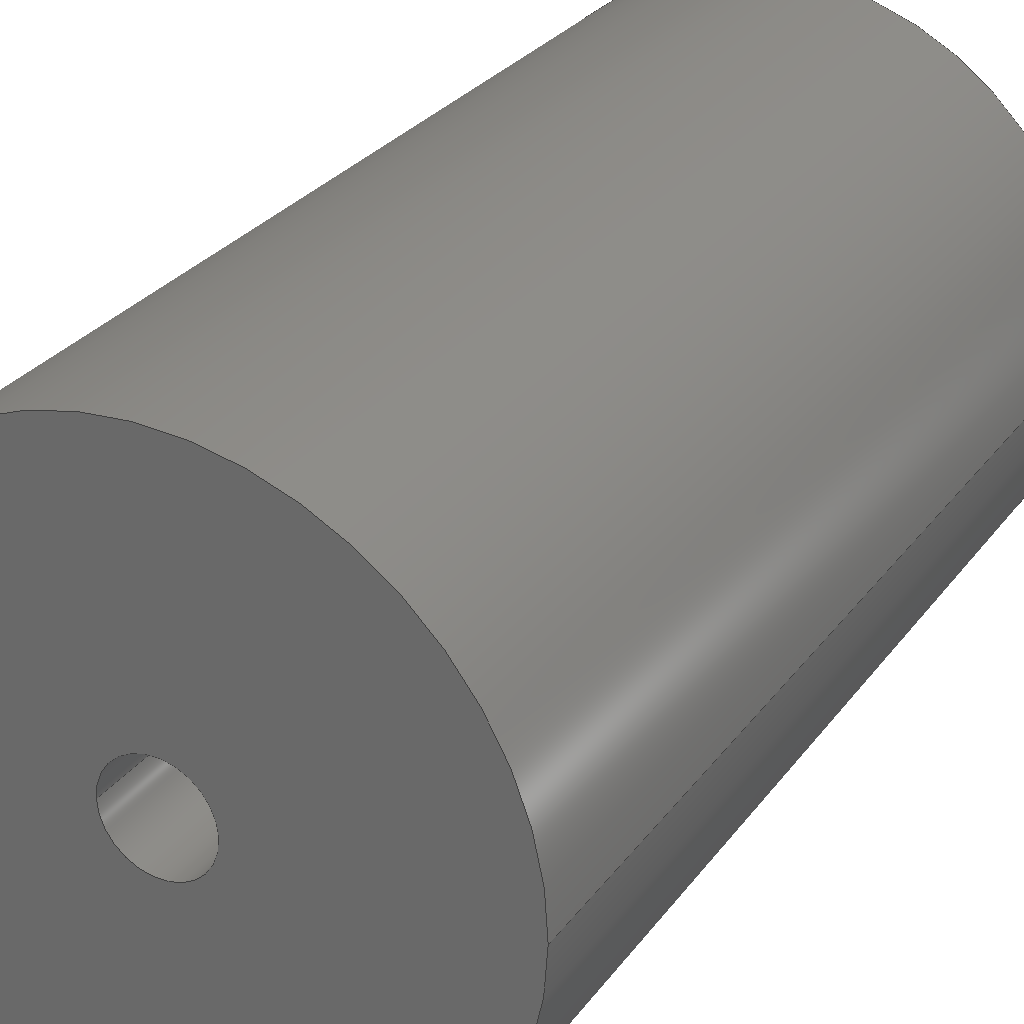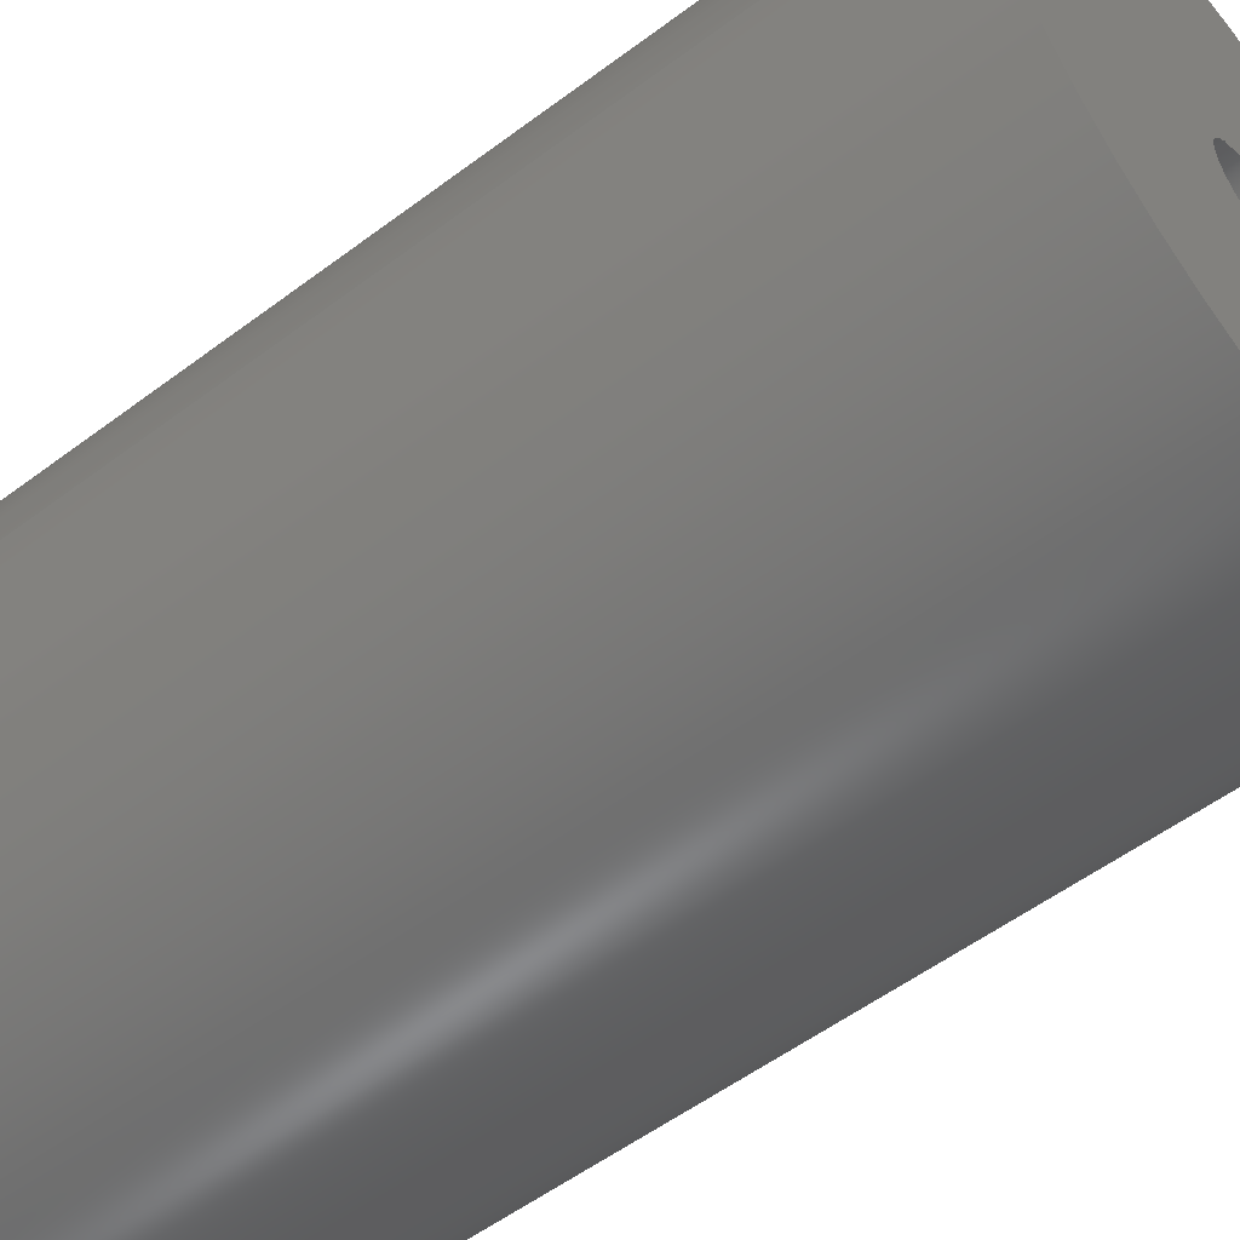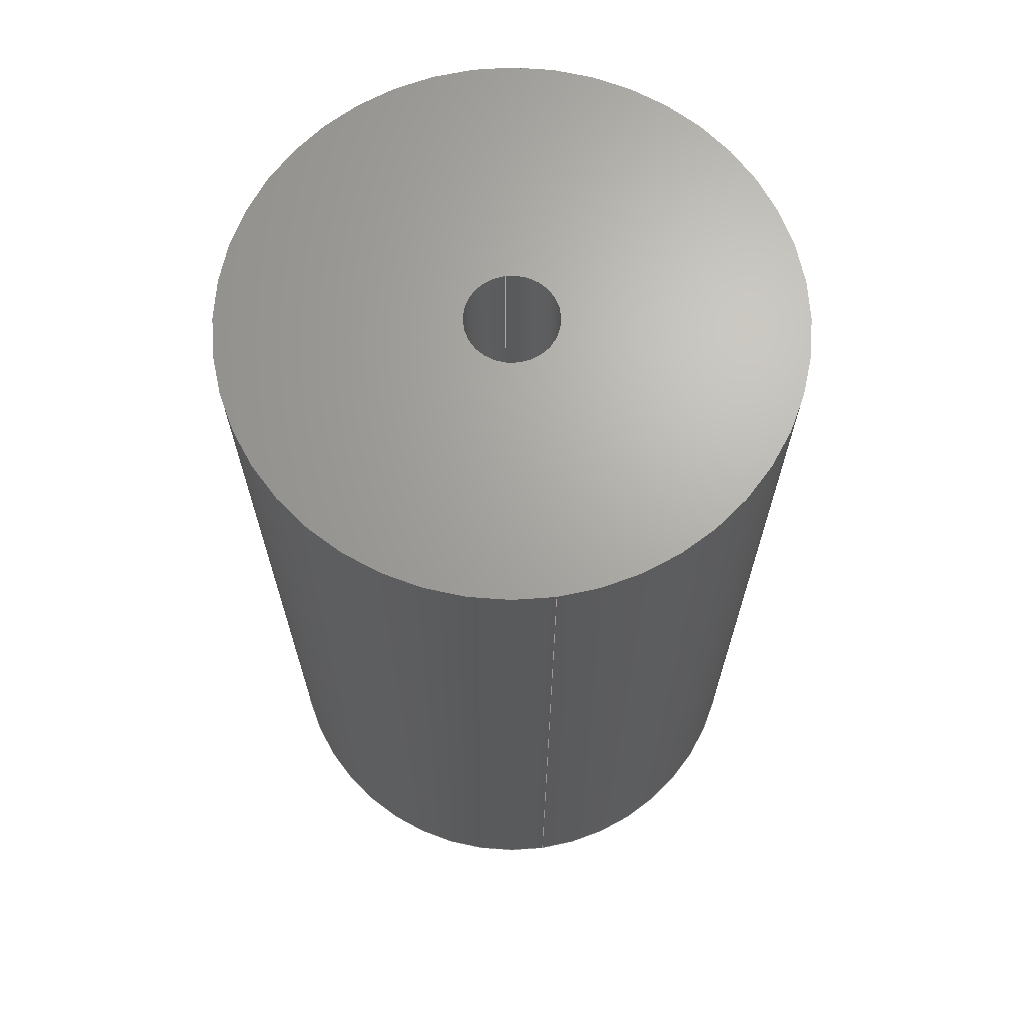
<metadata>
{"format":"step","ext":"step","renderer":"f3d","projection":"perspective","resolution":1024,"background":"white","views":[{"elev":28.2,"azim":-151.3,"up":"+Y"},{"elev":-54.7,"azim":-51.5,"up":"+Y"},{"elev":67.2,"azim":81.9,"up":"+Z"}]}
</metadata>
<code>
ISO-10303-21;
DATA;
#1 = CARTESIAN_POINT ( 'NONE',  ( 3, 0, 30 ) ) ;
#2 = PERSON_AND_ORGANIZATION ( #69, #88 ) ;
#3 = CIRCLE ( 'NONE', #60, 18 ) ;
#4 = ADVANCED_FACE ( 'NONE', ( #208, #248 ), #175, .T. ) ;
#5 = ORIENTED_EDGE ( 'NONE', *, *, #125, .F. ) ;
#6 = CALENDAR_DATE ( 2018, 13, 9 ) ;
#7 = DIRECTION ( 'NONE',  ( 1, 0, 0 ) ) ;
#8 = APPROVAL_STATUS ( 'not_yet_approved' ) ;
#9 = AXIS2_PLACEMENT_3D ( 'NONE', #53, #155, #92 ) ;
#10 = ORIENTED_EDGE ( 'NONE', *, *, #195, .F. ) ;
#11 = SECURITY_CLASSIFICATION ( '', '', #83 ) ;
#12 = APPROVAL_DATE_TIME ( #216, #15 ) ;
#13 = FACE_OUTER_BOUND ( 'NONE', #241, .T. ) ;
#14 = CC_DESIGN_PERSON_AND_ORGANIZATION_ASSIGNMENT ( #244, #121, ( #131 ) ) ;
#15 = APPROVAL ( #8, 'UNSPECIFIED' ) ;
#16 = DIRECTION ( 'NONE',  ( 1, 0, 0 ) ) ;
#17 = LOCAL_TIME ( 14, 21, 57, #110 ) ;
#18 = CARTESIAN_POINT ( 'NONE',  ( 0, 0, 30 ) ) ;
#19 = ORIENTED_EDGE ( 'NONE', *, *, #156, .T. ) ;
#20 = DIRECTION ( 'NONE',  ( 1, 0, 0 ) ) ;
#21 = CARTESIAN_POINT ( 'NONE',  ( -18, 2.204e-15, 30 ) ) ;
#22 = DIRECTION ( 'NONE',  ( 1, 0, 0 ) ) ;
#23 = EDGE_LOOP ( 'NONE', ( #10, #111, #235, #161 ) ) ;
#24 = EDGE_CURVE ( 'NONE', #107, #134, #127, .T. ) ;
#25 = ADVANCED_FACE ( 'NONE', ( #35, #27 ), #198, .F. ) ;
#26 = EDGE_CURVE ( 'NONE', #94, #243, #68, .T. ) ;
#27 = FACE_OUTER_BOUND ( 'NONE', #48, .T. ) ;
#28 = CC_DESIGN_PERSON_AND_ORGANIZATION_ASSIGNMENT ( #34, #42, ( #233 ) ) ;
#29 = EDGE_LOOP ( 'NONE', ( #143, #39 ) ) ;
#30 = APPROVAL_DATE_TIME ( #173, #215 ) ;
#31 = ORIENTED_EDGE ( 'NONE', *, *, #138, .T. ) ;
#32 = DIRECTION ( 'NONE',  ( 1, 0, 0 ) ) ;
#33 = PRODUCT_DEFINITION_SHAPE ( 'NONE', 'NONE',  #131 ) ;
#34 = PERSON_AND_ORGANIZATION ( #69, #88 ) ;
#35 = FACE_BOUND ( 'NONE', #40, .T. ) ;
#36 = CARTESIAN_POINT ( 'NONE',  ( 0, 0, -30 ) ) ;
#37 = LOCAL_TIME ( 14, 21, 57, #149 ) ;
#38 = UNCERTAINTY_MEASURE_WITH_UNIT (LENGTH_MEASURE( 1e-05 ), #106, 'distance_accuracy_value', 'NONE');
#39 = ORIENTED_EDGE ( 'NONE', *, *, #185, .T. ) ;
#40 = EDGE_LOOP ( 'NONE', ( #31, #44 ) ) ;
#41 = DIRECTION ( 'NONE',  ( 1, 0, 0 ) ) ;
#42 = PERSON_AND_ORGANIZATION_ROLE ( 'design_owner' ) ;
#43 = APPROVAL_PERSON_ORGANIZATION ( #2, #52, #209 ) ;
#44 = ORIENTED_EDGE ( 'NONE', *, *, #24, .T. ) ;
#45 = PERSON_AND_ORGANIZATION_ROLE ( 'creator' ) ;
#46 = LOCAL_TIME ( 14, 21, 57, #171 ) ;
#47 = AXIS2_PLACEMENT_3D ( 'NONE', #128, #202, #228 ) ;
#48 = EDGE_LOOP ( 'NONE', ( #213, #91 ) ) ;
#49 = APPROVAL_DATE_TIME ( #218, #52 ) ;
#50 = ORIENTED_EDGE ( 'NONE', *, *, #156, .F. ) ;
#51 = COORDINATED_UNIVERSAL_TIME_OFFSET ( 5, 30, .AHEAD. ) ;
#52 = APPROVAL ( #170, 'UNSPECIFIED' ) ;
#53 = CARTESIAN_POINT ( 'NONE',  ( 0, 0, -30 ) ) ;
#54 = CARTESIAN_POINT ( 'NONE',  ( 0, 0, 30 ) ) ;
#55 = DIRECTION ( 'NONE',  ( 0, 0, 1 ) ) ;
#56 = CYLINDRICAL_SURFACE ( 'NONE', #73, 3 ) ;
#57 = AXIS2_PLACEMENT_3D ( 'NONE', #129, #62, #82 ) ;
#58 = DIRECTION ( 'NONE',  ( -0, -0, 1 ) ) ;
#59 = ORIENTED_EDGE ( 'NONE', *, *, #26, .T. ) ;
#60 = AXIS2_PLACEMENT_3D ( 'NONE', #97, #229, #41 ) ;
#61 = CARTESIAN_POINT ( 'NONE',  ( 18, 0, -30 ) ) ;
#62 = DIRECTION ( 'NONE',  ( 0, 0, 1 ) ) ;
#63 = VECTOR ( 'NONE', #117, 1000 ) ;
#64 = MECHANICAL_CONTEXT ( 'NONE', #133, 'mechanical' ) ;
#65 = APPLICATION_PROTOCOL_DEFINITION ( 'international standard', 'config_control_design', 1994, #133 ) ;
#66 = AXIS2_PLACEMENT_3D ( 'NONE', #139, #55, #32 ) ;
#67 = ORIENTED_EDGE ( 'NONE', *, *, #197, .F. ) ;
#68 = CIRCLE ( 'NONE', #239, 3 ) ;
#69 = PERSON ( 'UNSPECIFIED', 'UNSPECIFIED', 'UNSPECIFIED', ('UNSPECIFIED'), ('UNSPECIFIED'), ('UNSPECIFIED') ) ;
#70 = VECTOR ( 'NONE', #224, 1000 ) ;
#71 = PERSON_AND_ORGANIZATION ( #69, #88 ) ;
#72 = ORIENTED_EDGE ( 'NONE', *, *, #217, .T. ) ;
#73 = AXIS2_PLACEMENT_3D ( 'NONE', #141, #157, #221 ) ;
#74 = DIRECTION ( 'NONE',  ( 0, 0, 1 ) ) ;
#75 = FACE_OUTER_BOUND ( 'NONE', #23, .T. ) ;
#76 = CALENDAR_DATE ( 2018, 13, 9 ) ;
#77 = LINE ( 'NONE', #61, #70 ) ;
#78 = CC_DESIGN_DATE_AND_TIME_ASSIGNMENT ( #102, #86, ( #11 ) ) ;
#79 = CARTESIAN_POINT ( 'NONE',  ( 3, 0, -30 ) ) ;
#80 = DIRECTION ( 'NONE',  ( 0, 0, 1 ) ) ;
#81 = CYLINDRICAL_SURFACE ( 'NONE', #182, 3 ) ;
#82 = DIRECTION ( 'NONE',  ( 1, 0, 0 ) ) ;
#83 = SECURITY_CLASSIFICATION_LEVEL ( 'unclassified' ) ;
#84 = ADVANCED_FACE ( 'NONE', ( #172 ), #56, .F. ) ;
#85 = CYLINDRICAL_SURFACE ( 'NONE', #166, 18 ) ;
#86 = DATE_TIME_ROLE ( 'classification_date' ) ;
#87 = CC_DESIGN_PERSON_AND_ORGANIZATION_ASSIGNMENT ( #178, #45, ( #140 ) ) ;
#88 = ORGANIZATION ( 'UNSPECIFIED', 'UNSPECIFIED', '' ) ;
#89 = PERSON_AND_ORGANIZATION ( #69, #88 ) ;
#90 = EDGE_CURVE ( 'NONE', #249, #137, #77, .T. ) ;
#91 = ORIENTED_EDGE ( 'NONE', *, *, #135, .F. ) ;
#92 = DIRECTION ( 'NONE',  ( 1, 0, -0 ) ) ;
#93 = ADVANCED_BREP_SHAPE_REPRESENTATION ( 'motor body_Default_sldprt', ( #105, #193 ), #242 ) ;
#94 = VERTEX_POINT ( 'NONE', #146 ) ;
#95 = CARTESIAN_POINT ( 'NONE',  ( 0, 0, 30 ) ) ;
#96 = CARTESIAN_POINT ( 'NONE',  ( -18, 2.204e-15, -30 ) ) ;
#97 = CARTESIAN_POINT ( 'NONE',  ( 0, 0, 30 ) ) ;
#98 = AXIS2_PLACEMENT_3D ( 'NONE', #245, #80, #145 ) ;
#99 = DIRECTION ( 'NONE',  ( 1, 0, 0 ) ) ;
#100 = CC_DESIGN_APPROVAL ( #15, ( #140 ) ) ;
#101 = DIRECTION ( 'NONE',  ( 1, 0, 0 ) ) ;
#102 = DATE_AND_TIME ( #122, #37 ) ;
#103 = ORIENTED_EDGE ( 'NONE', *, *, #125, .T. ) ;
#104 =( NAMED_UNIT ( * ) SI_UNIT ( $, .STERADIAN. ) SOLID_ANGLE_UNIT ( ) );
#105 = MANIFOLD_SOLID_BREP ( 'Cut-Extrude1', #150 ) ;
#106 =( LENGTH_UNIT ( ) NAMED_UNIT ( * ) SI_UNIT ( .MILLI., .METRE. ) );
#107 = VERTEX_POINT ( 'NONE', #164 ) ;
#108 = DESIGN_CONTEXT ( 'detailed design', #234, 'design' ) ;
#109 = EDGE_LOOP ( 'NONE', ( #169, #103, #59, #124 ) ) ;
#110 = COORDINATED_UNIVERSAL_TIME_OFFSET ( 5, 30, .AHEAD. ) ;
#111 = ORIENTED_EDGE ( 'NONE', *, *, #135, .T. ) ;
#112 = AXIS2_PLACEMENT_3D ( 'NONE', #163, #144, #20 ) ;
#113 = CC_DESIGN_APPROVAL ( #215, ( #131 ) ) ;
#114 = DATE_AND_TIME ( #210, #17 ) ;
#115 = DIRECTION ( 'NONE',  ( 0, 0, 1 ) ) ;
#116 = CARTESIAN_POINT ( 'NONE',  ( 0, 0, 0 ) ) ;
#117 = DIRECTION ( 'NONE',  ( -0, -0, 1 ) ) ;
#118 = CARTESIAN_POINT ( 'NONE',  ( 18, 0, 30 ) ) ;
#119 = PERSON_AND_ORGANIZATION_ROLE ( 'design_supplier' ) ;
#120 = PERSON_AND_ORGANIZATION_ROLE ( 'classification_officer' ) ;
#121 = PERSON_AND_ORGANIZATION_ROLE ( 'creator' ) ;
#122 = CALENDAR_DATE ( 2018, 13, 9 ) ;
#123 = DIRECTION ( 'NONE',  ( 1, 0, -0 ) ) ;
#124 = ORIENTED_EDGE ( 'NONE', *, *, #147, .F. ) ;
#125 = EDGE_CURVE ( 'NONE', #107, #94, #188, .T. ) ;
#126 = DIRECTION ( 'NONE',  ( 0, 0, 1 ) ) ;
#127 = CIRCLE ( 'NONE', #66, 3 ) ;
#128 = CARTESIAN_POINT ( 'NONE',  ( 0, 0, -30 ) ) ;
#129 = CARTESIAN_POINT ( 'NONE',  ( 0, 0, -30 ) ) ;
#130 = CARTESIAN_POINT ( 'NONE',  ( 0, 0, -30 ) ) ;
#131 = PRODUCT_DEFINITION ( 'UNKNOWN', '', #140, #108 ) ;
#132 = DIRECTION ( 'NONE',  ( -0, -0, 1 ) ) ;
#133 = APPLICATION_CONTEXT ( 'configuration controlled 3d designs of mechanical parts and assemblies' ) ;
#134 = VERTEX_POINT ( 'NONE', #79 ) ;
#135 = EDGE_CURVE ( 'NONE', #159, #249, #237, .T. ) ;
#136 = PERSON_AND_ORGANIZATION ( #69, #88 ) ;
#137 = VERTEX_POINT ( 'NONE', #118 ) ;
#138 = EDGE_CURVE ( 'NONE', #134, #107, #176, .T. ) ;
#139 = CARTESIAN_POINT ( 'NONE',  ( 0, 0, -30 ) ) ;
#140 = PRODUCT_DEFINITION_FORMATION_WITH_SPECIFIED_SOURCE ( 'ANY', '', #233, .NOT_KNOWN. ) ;
#141 = CARTESIAN_POINT ( 'NONE',  ( 0, 0, -30 ) ) ;
#142 = VECTOR ( 'NONE', #165, 1000 ) ;
#143 = ORIENTED_EDGE ( 'NONE', *, *, #197, .T. ) ;
#144 = DIRECTION ( 'NONE',  ( 0, 0, 1 ) ) ;
#145 = DIRECTION ( 'NONE',  ( 1, 0, 0 ) ) ;
#146 = CARTESIAN_POINT ( 'NONE',  ( -3, 3.674e-16, 30 ) ) ;
#147 = EDGE_CURVE ( 'NONE', #134, #243, #205, .T. ) ;
#148 = CIRCLE ( 'NONE', #151, 3 ) ;
#149 = COORDINATED_UNIVERSAL_TIME_OFFSET ( 5, 30, .AHEAD. ) ;
#150 = CLOSED_SHELL ( 'NONE', ( #84, #204, #206, #25, #4, #246 ) ) ;
#151 = AXIS2_PLACEMENT_3D ( 'NONE', #18, #183, #22 ) ;
#152 = CC_DESIGN_PERSON_AND_ORGANIZATION_ASSIGNMENT ( #89, #119, ( #140 ) ) ;
#153 = ORIENTED_EDGE ( 'NONE', *, *, #195, .T. ) ;
#154 = EDGE_LOOP ( 'NONE', ( #50, #240 ) ) ;
#155 = DIRECTION ( 'NONE',  ( 0, 0, 1 ) ) ;
#156 = EDGE_CURVE ( 'NONE', #243, #94, #148, .T. ) ;
#157 = DIRECTION ( 'NONE',  ( -0, -0, 1 ) ) ;
#158 = CIRCLE ( 'NONE', #112, 18 ) ;
#159 = VERTEX_POINT ( 'NONE', #184 ) ;
#160 = PRODUCT_RELATED_PRODUCT_CATEGORY ( 'detail', '', ( #233 ) ) ;
#161 = ORIENTED_EDGE ( 'NONE', *, *, #185, .F. ) ;
#162 = CARTESIAN_POINT ( 'NONE',  ( 0, 0, -30 ) ) ;
#163 = CARTESIAN_POINT ( 'NONE',  ( 0, 0, 30 ) ) ;
#164 = CARTESIAN_POINT ( 'NONE',  ( -3, 3.674e-16, -30 ) ) ;
#165 = DIRECTION ( 'NONE',  ( 0, 0, 1 ) ) ;
#166 = AXIS2_PLACEMENT_3D ( 'NONE', #130, #179, #99 ) ;
#167 = APPLICATION_PROTOCOL_DEFINITION ( 'international standard', 'config_control_design', 1994, #234 ) ;
#168 = ORIENTED_EDGE ( 'NONE', *, *, #90, .F. ) ;
#169 = ORIENTED_EDGE ( 'NONE', *, *, #24, .F. ) ;
#170 = APPROVAL_STATUS ( 'not_yet_approved' ) ;
#171 = COORDINATED_UNIVERSAL_TIME_OFFSET ( 5, 30, .AHEAD. ) ;
#172 = FACE_OUTER_BOUND ( 'NONE', #109, .T. ) ;
#173 = DATE_AND_TIME ( #199, #46 ) ;
#174 = AXIS2_PLACEMENT_3D ( 'NONE', #162, #115, #227 ) ;
#175 = PLANE ( 'NONE',  #226 ) ;
#176 = CIRCLE ( 'NONE', #98, 3 ) ;
#177 = VERTEX_POINT ( 'NONE', #21 ) ;
#178 = PERSON_AND_ORGANIZATION ( #69, #88 ) ;
#179 = DIRECTION ( 'NONE',  ( 0, 0, 1 ) ) ;
#180 = CARTESIAN_POINT ( 'NONE',  ( 18, 0, -30 ) ) ;
#181 = CARTESIAN_POINT ( 'NONE',  ( -3, 3.674e-16, -30 ) ) ;
#182 = AXIS2_PLACEMENT_3D ( 'NONE', #36, #58, #101 ) ;
#183 = DIRECTION ( 'NONE',  ( 0, 0, 1 ) ) ;
#184 = CARTESIAN_POINT ( 'NONE',  ( -18, 2.204e-15, -30 ) ) ;
#185 = EDGE_CURVE ( 'NONE', #177, #137, #3, .T. ) ;
#186 = APPROVAL_ROLE ( '' ) ;
#187 = COORDINATED_UNIVERSAL_TIME_OFFSET ( 5, 30, .AHEAD. ) ;
#188 = LINE ( 'NONE', #181, #222 ) ;
#189 = APPROVAL_PERSON_ORGANIZATION ( #238, #15, #186 ) ;
#190 = APPROVAL_ROLE ( '' ) ;
#191 = APPROVAL_STATUS ( 'not_yet_approved' ) ;
#192 = ORIENTED_EDGE ( 'NONE', *, *, #138, .F. ) ;
#193 = AXIS2_PLACEMENT_3D ( 'NONE', #116, #214, #7 ) ;
#194 = FACE_OUTER_BOUND ( 'NONE', #212, .T. ) ;
#195 = EDGE_CURVE ( 'NONE', #159, #177, #219, .T. ) ;
#196 = CIRCLE ( 'NONE', #57, 18 ) ;
#197 = EDGE_CURVE ( 'NONE', #137, #177, #158, .T. ) ;
#198 = PLANE ( 'NONE',  #9 ) ;
#199 = CALENDAR_DATE ( 2018, 13, 9 ) ;
#200 = CYLINDRICAL_SURFACE ( 'NONE', #174, 18 ) ;
#201 = CC_DESIGN_PERSON_AND_ORGANIZATION_ASSIGNMENT ( #136, #120, ( #11 ) ) ;
#202 = DIRECTION ( 'NONE',  ( 0, 0, 1 ) ) ;
#203 = CARTESIAN_POINT ( 'NONE',  ( 3, 0, -30 ) ) ;
#204 = ADVANCED_FACE ( 'NONE', ( #13 ), #85, .T. ) ;
#205 = LINE ( 'NONE', #203, #63 ) ;
#206 = ADVANCED_FACE ( 'NONE', ( #75 ), #200, .T. ) ;
#207 = CC_DESIGN_APPROVAL ( #52, ( #11 ) ) ;
#208 = FACE_BOUND ( 'NONE', #154, .T. ) ;
#209 = APPROVAL_ROLE ( '' ) ;
#210 = CALENDAR_DATE ( 2018, 13, 9 ) ;
#211 = DATE_TIME_ROLE ( 'creation_date' ) ;
#212 = EDGE_LOOP ( 'NONE', ( #5, #192, #223, #19 ) ) ;
#213 = ORIENTED_EDGE ( 'NONE', *, *, #217, .F. ) ;
#214 = DIRECTION ( 'NONE',  ( 0, 0, 1 ) ) ;
#215 = APPROVAL ( #191, 'UNSPECIFIED' ) ;
#216 = DATE_AND_TIME ( #6, #225 ) ;
#217 = EDGE_CURVE ( 'NONE', #249, #159, #196, .T. ) ;
#218 = DATE_AND_TIME ( #76, #231 ) ;
#219 = LINE ( 'NONE', #96, #142 ) ;
#220 = CC_DESIGN_SECURITY_CLASSIFICATION ( #11, ( #140 ) ) ;
#221 = DIRECTION ( 'NONE',  ( 1, 0, 0 ) ) ;
#222 = VECTOR ( 'NONE', #132, 1000 ) ;
#223 = ORIENTED_EDGE ( 'NONE', *, *, #147, .T. ) ;
#224 = DIRECTION ( 'NONE',  ( 0, 0, 1 ) ) ;
#225 = LOCAL_TIME ( 14, 21, 57, #51 ) ;
#226 = AXIS2_PLACEMENT_3D ( 'NONE', #95, #74, #123 ) ;
#227 = DIRECTION ( 'NONE',  ( 1, 0, 0 ) ) ;
#228 = DIRECTION ( 'NONE',  ( 1, 0, 0 ) ) ;
#229 = DIRECTION ( 'NONE',  ( 0, 0, 1 ) ) ;
#230 =( NAMED_UNIT ( * ) PLANE_ANGLE_UNIT ( ) SI_UNIT ( $, .RADIAN. ) );
#231 = LOCAL_TIME ( 14, 21, 57, #187 ) ;
#232 = APPROVAL_PERSON_ORGANIZATION ( #71, #215, #190 ) ;
#233 = PRODUCT ( 'motor body_Default_sldprt', 'motor body_Default_sldprt', '', ( #64 ) ) ;
#234 = APPLICATION_CONTEXT ( 'configuration controlled 3d designs of mechanical parts and assemblies' ) ;
#235 = ORIENTED_EDGE ( 'NONE', *, *, #90, .T. ) ;
#236 = SHAPE_DEFINITION_REPRESENTATION ( #33, #93 ) ;
#237 = CIRCLE ( 'NONE', #47, 18 ) ;
#238 = PERSON_AND_ORGANIZATION ( #69, #88 ) ;
#239 = AXIS2_PLACEMENT_3D ( 'NONE', #54, #126, #16 ) ;
#240 = ORIENTED_EDGE ( 'NONE', *, *, #26, .F. ) ;
#241 = EDGE_LOOP ( 'NONE', ( #72, #153, #67, #168 ) ) ;
#242 =( GEOMETRIC_REPRESENTATION_CONTEXT ( 3 ) GLOBAL_UNCERTAINTY_ASSIGNED_CONTEXT ( ( #38 ) ) GLOBAL_UNIT_ASSIGNED_CONTEXT ( ( #106, #230, #104 ) ) REPRESENTATION_CONTEXT ( 'NONE', 'WORKASPACE' ) );
#243 = VERTEX_POINT ( 'NONE', #1 ) ;
#244 = PERSON_AND_ORGANIZATION ( #69, #88 ) ;
#245 = CARTESIAN_POINT ( 'NONE',  ( 0, 0, -30 ) ) ;
#246 = ADVANCED_FACE ( 'NONE', ( #194 ), #81, .F. ) ;
#247 = CC_DESIGN_DATE_AND_TIME_ASSIGNMENT ( #114, #211, ( #131 ) ) ;
#248 = FACE_OUTER_BOUND ( 'NONE', #29, .T. ) ;
#249 = VERTEX_POINT ( 'NONE', #180 ) ;
ENDSEC;
END-ISO-10303-21;

</code>
